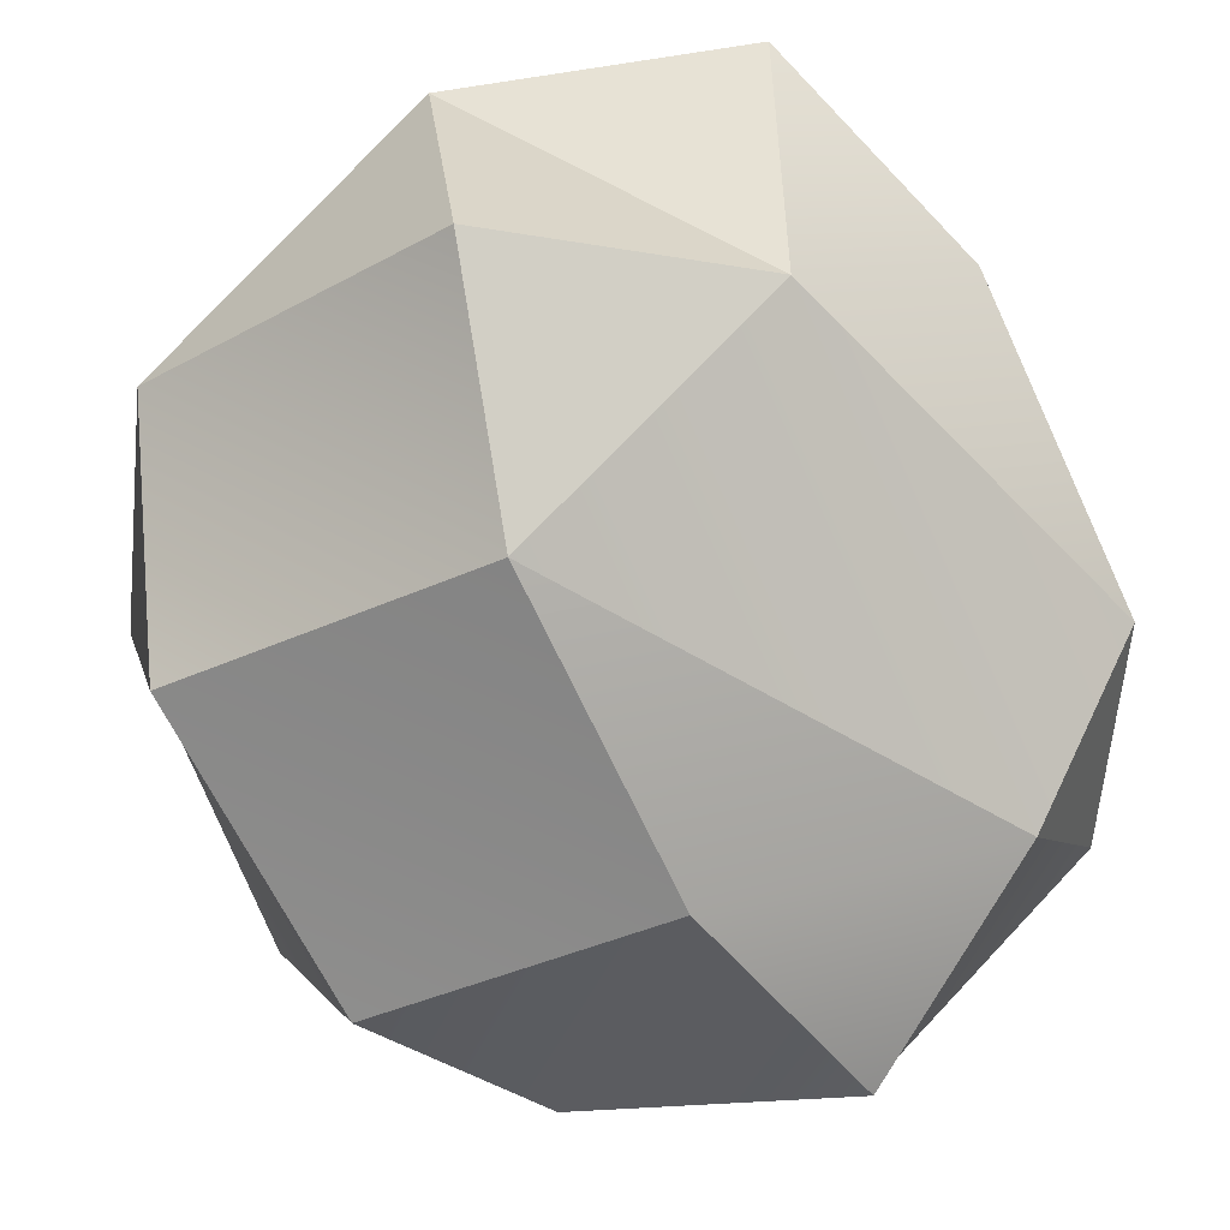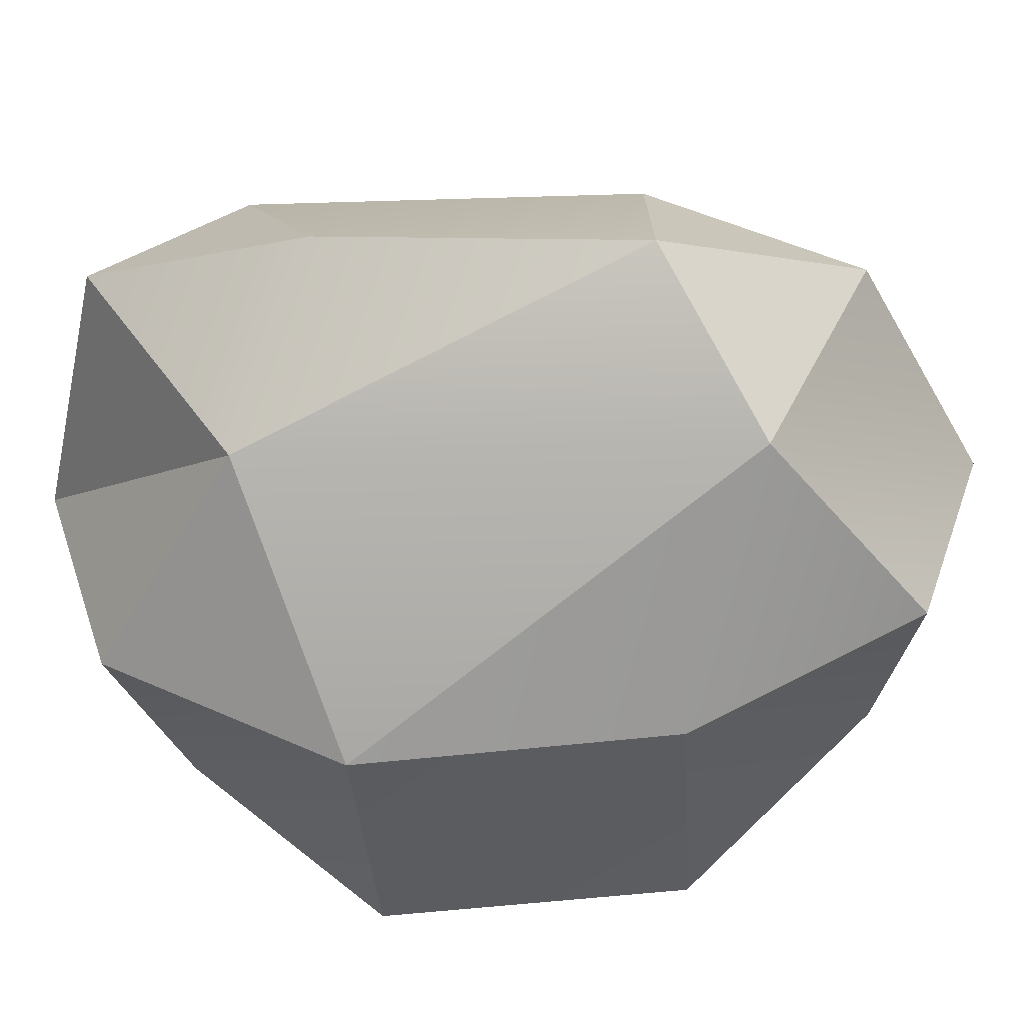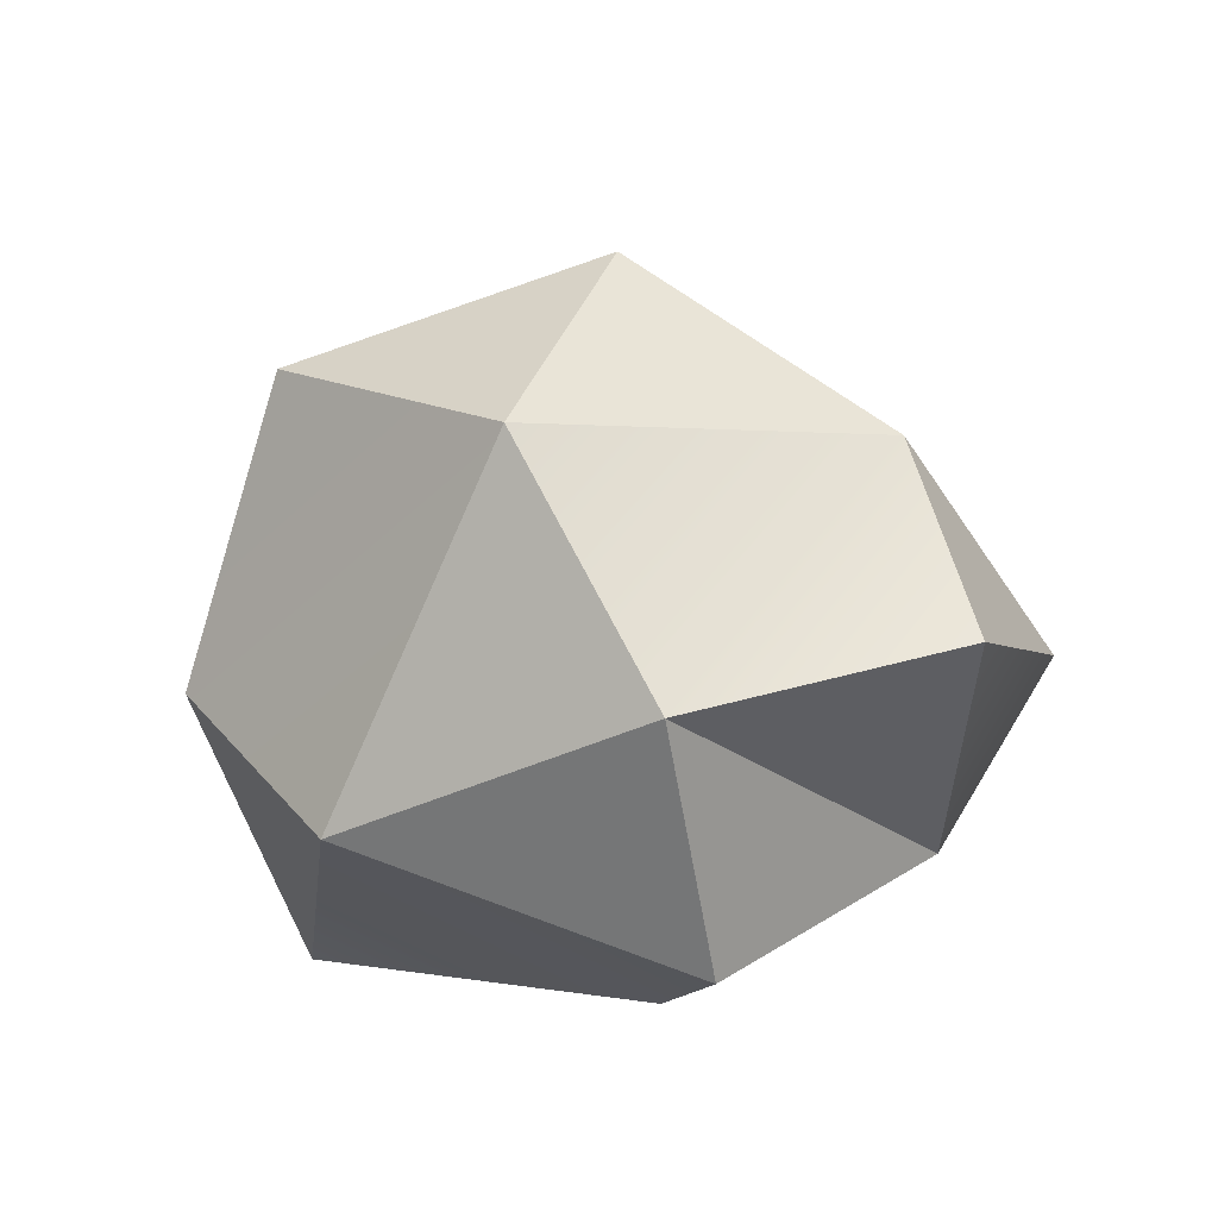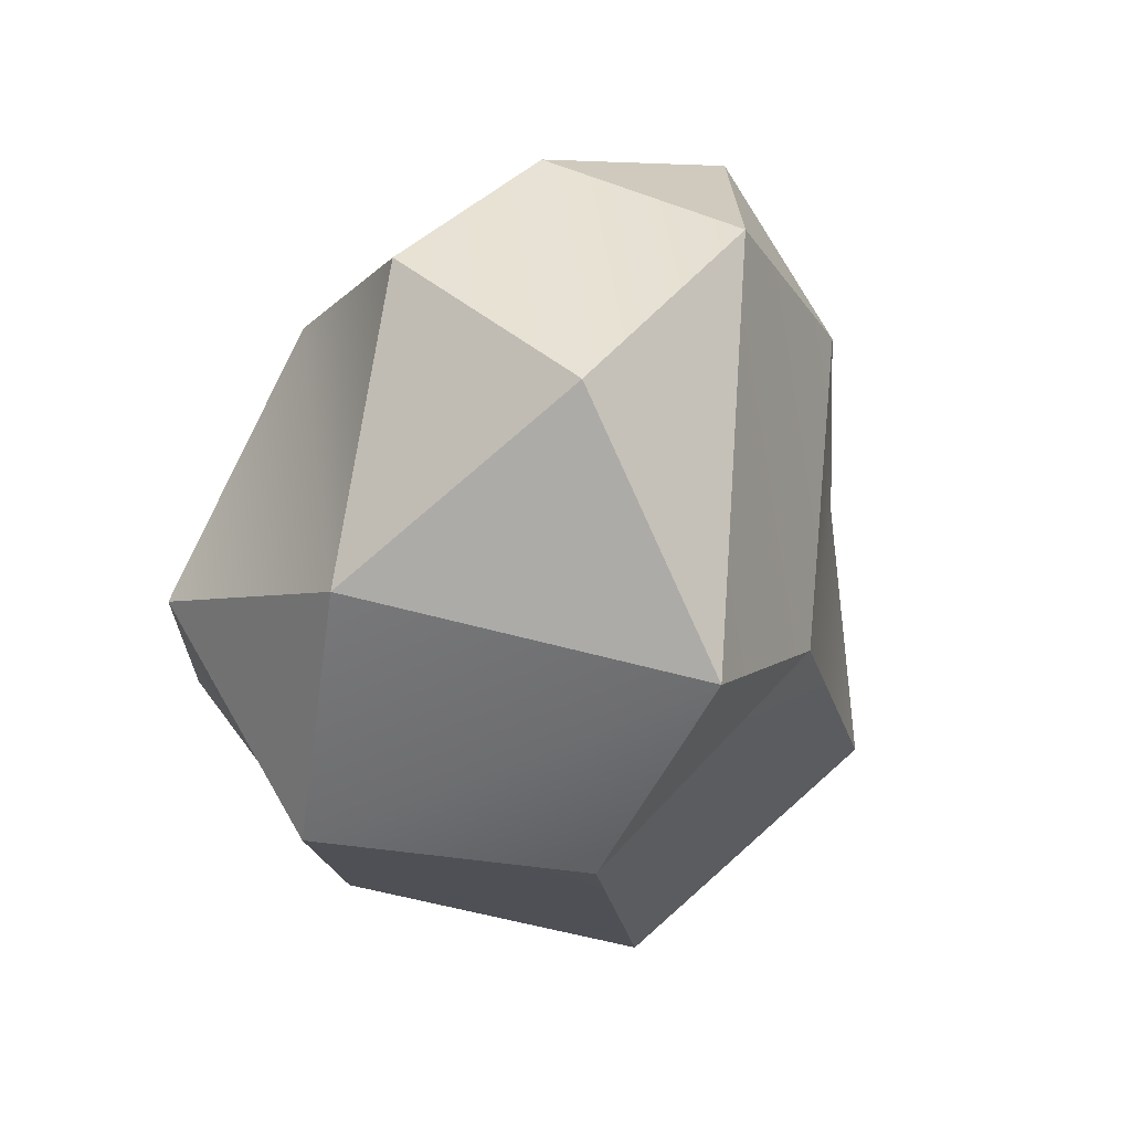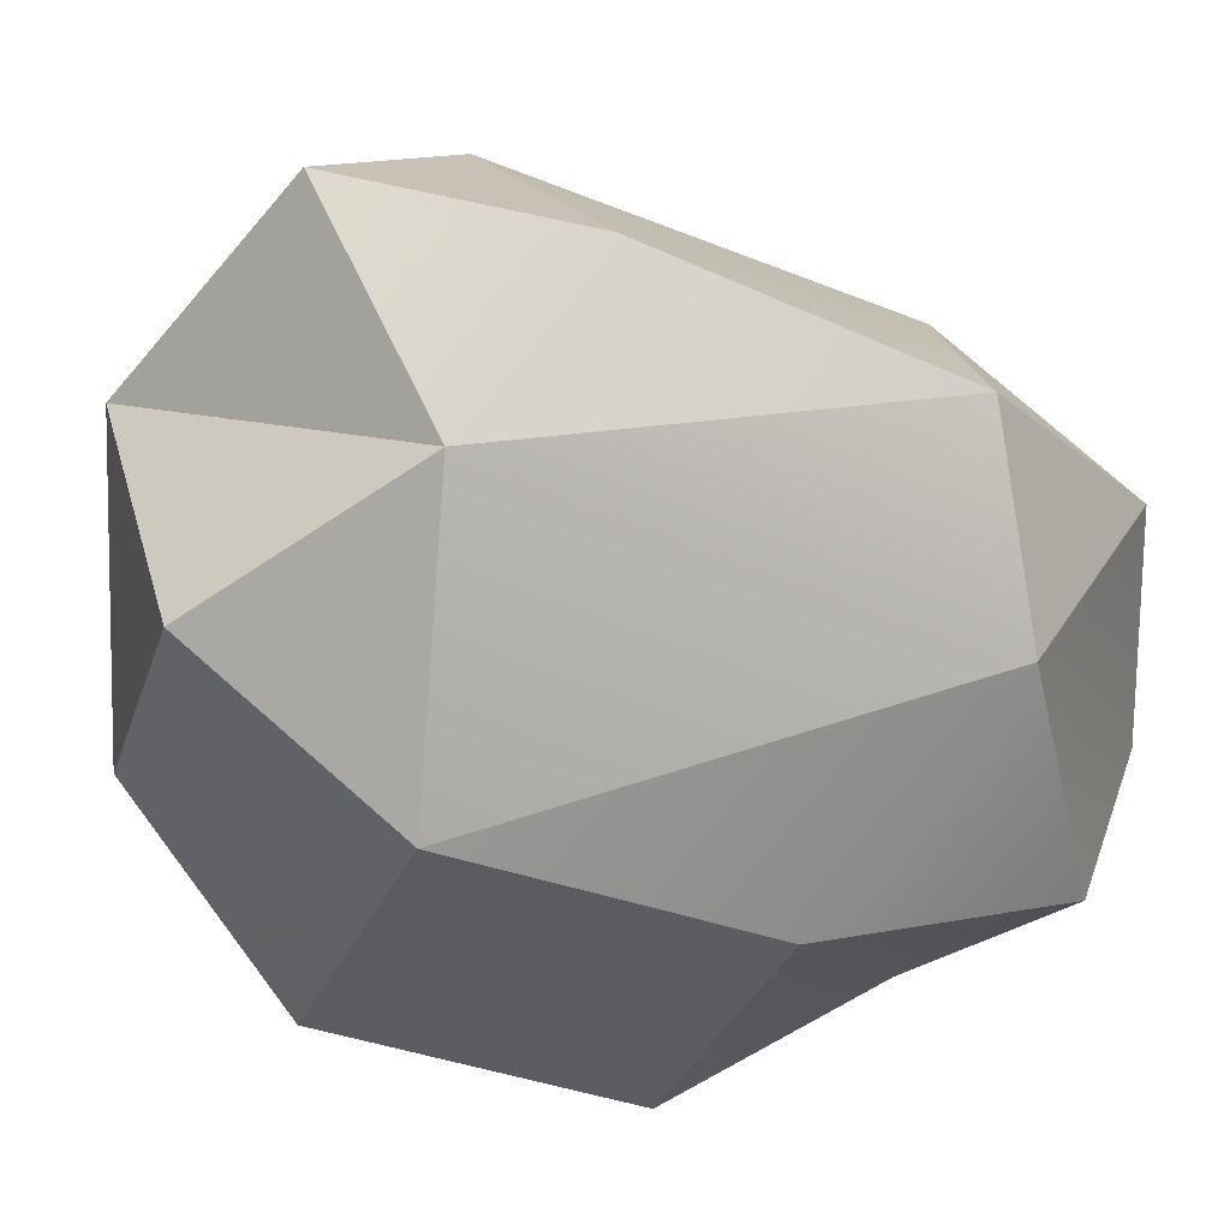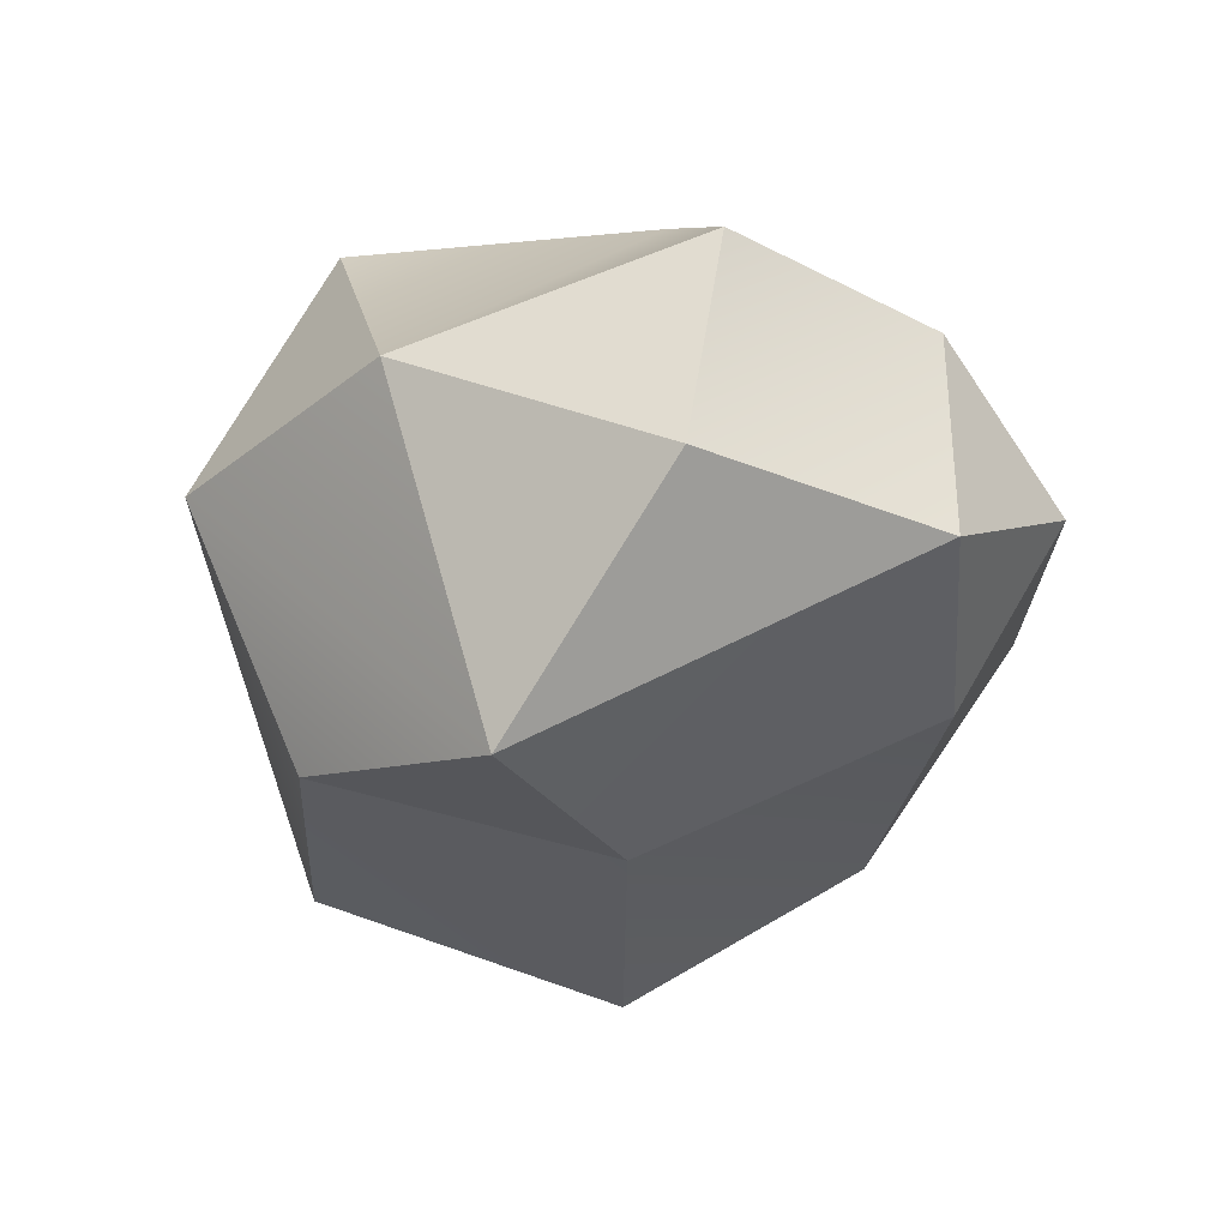
<metadata>
{"format":"obj","ext":"obj","renderer":"f3d","projection":"perspective","resolution":1024,"background":"white","views":[{"elev":-75.4,"azim":-155.4,"up":"+Y"},{"elev":-51.8,"azim":-86.5,"up":"+Y"},{"elev":-78.3,"azim":-169.4,"up":"+Z"},{"elev":76.8,"azim":129.9,"up":"+Z"},{"elev":-52.4,"azim":-112.3,"up":"+Y"},{"elev":74.9,"azim":-169.6,"up":"+Z"}]}
</metadata>
<code>
g pb_Mesh240636
v -1.197 0.4081 0.9867
v -1.081 -0.3031 0.636
v -1.543 0.09526 0.3349
v -0.4299 0.4022 1.349
v -0.06156 1.237 1.005
v 0.456 0.1876 1.005
v 0.6063 0.2276 -1.32
v -0.1166 1.278 -1.329
v -0.4024 0.481 -1.679
v -0.4299 0.4022 1.349
v -1.197 0.4081 0.9867
v -0.06156 1.237 1.005
v 0.528 1.265 0.3326
v -0.06156 1.237 1.005
v -0.4492 1.333 0.3346
v -0.4918 1.621 -0.6819
v -1.193 0.9883 -0.968
v -0.1166 1.278 -1.329
v -0.3984 -0.3526 -1.42
v -1.092 -0.2447 -0.9472
v -0.2036 -0.6474 -0.6704
v -1.281 0.4684 -1.427
v -1.092 -0.2447 -0.9472
v -0.4024 0.481 -1.679
v 0.7371 -0.3247 0.3566
v 0.456 0.1876 1.005
v 1.035 0.4991 0.3466
v -1.308 0.7403 0.3155
v -1.197 0.4081 0.9867
v -1.543 0.09526 0.3349
v -0.3984 -0.3526 -1.42
v 0.6063 0.2276 -1.32
v -0.4024 0.481 -1.679
v -0.4918 1.621 -0.6819
v -0.1166 1.278 -1.329
v 0.5437 1.467 -0.6642
v -1.281 0.4684 -1.427
v -1.193 0.9883 -0.968
v -1.544 0.2128 -0.6898
v -0.4024 0.481 -1.679
v -1.092 -0.2447 -0.9472
v -0.3984 -0.3526 -1.42
v -0.4299 0.4022 1.349
v 0.456 0.1876 1.005
v -0.4158 -0.3158 1.112
v 1.014 0.5676 -0.6652
v 0.6063 0.2276 -1.32
v 0.8131 -0.314 -0.6641
v 0.456 0.1876 1.005
v -0.06156 1.237 1.005
v 1.035 0.4991 0.3466
v 0.528 1.265 0.3326
v -1.193 0.9883 -0.968
v -0.4492 1.333 0.3346
v -1.308 0.7403 0.3155
v -0.4918 1.621 -0.6819
v -0.06156 1.237 1.005
v -1.197 0.4081 0.9867
v -0.4492 1.333 0.3346
v -1.308 0.7403 0.3155
v -1.092 -0.2447 -0.9472
v -1.081 -0.3031 0.636
v -0.2036 -0.6474 -0.6704
v -1.543 0.09526 0.3349
v -1.544 0.2128 -0.6898
v -1.543 0.09526 0.3349
v -1.092 -0.2447 -0.9472
v -1.281 0.4684 -1.427
v -0.2036 -0.6474 -0.6704
v -1.081 -0.3031 0.636
v -0.2208 -0.5943 0.3598
v -0.4158 -0.3158 1.112
v 1.014 0.5676 -0.6652
v -0.1166 1.278 -1.329
v 0.6063 0.2276 -1.32
v 0.5437 1.467 -0.6642
v -1.193 0.9883 -0.968
v -1.308 0.7403 0.3155
v -1.544 0.2128 -0.6898
v -1.543 0.09526 0.3349
v -0.4299 0.4022 1.349
v -1.081 -0.3031 0.636
v -1.197 0.4081 0.9867
v -0.4158 -0.3158 1.112
v 1.014 0.5676 -0.6652
v 1.035 0.4991 0.3466
v 0.5437 1.467 -0.6642
v 0.528 1.265 0.3326
v 0.8131 -0.314 -0.6641
v 0.7371 -0.3247 0.3566
v 1.014 0.5676 -0.6652
v 1.035 0.4991 0.3466
v -0.2036 -0.6474 -0.6704
v -0.2208 -0.5943 0.3598
v 0.8131 -0.314 -0.6641
v 0.7371 -0.3247 0.3566
v -0.4158 -0.3158 1.112
v 0.456 0.1876 1.005
v -0.2208 -0.5943 0.3598
v 0.7371 -0.3247 0.3566
v 0.8131 -0.314 -0.6641
v 0.6063 0.2276 -1.32
v -0.2036 -0.6474 -0.6704
v -0.3984 -0.3526 -1.42
v -0.1166 1.278 -1.329
v -1.193 0.9883 -0.968
v -0.4024 0.481 -1.679
v -1.281 0.4684 -1.427
v 0.5437 1.467 -0.6642
v 0.528 1.265 0.3326
v -0.4918 1.621 -0.6819
v -0.4492 1.333 0.3346
g pb_Mesh240636_0
f 3 2 1
f 6 5 4
f 9 8 7
f 12 11 10
f 15 14 13
f 18 17 16
f 21 20 19
f 24 23 22
f 27 26 25
f 30 29 28
f 33 32 31
f 36 35 34
f 39 38 37
f 42 41 40
f 45 44 43
f 48 47 46
f 51 50 49
f 52 50 51
f 55 54 53
f 53 54 56
f 59 58 57
f 60 58 59
f 63 62 61
f 62 64 61
f 67 66 65
f 68 67 65
f 71 70 69
f 72 70 71
f 75 74 73
f 73 74 76
f 79 78 77
f 80 78 79
f 83 82 81
f 81 82 84
f 87 86 85
f 88 86 87
f 91 90 89
f 92 90 91
f 95 94 93
f 96 94 95
f 99 98 97
f 100 98 99
f 103 102 101
f 104 102 103
f 107 106 105
f 108 106 107
f 111 110 109
f 112 110 111

</code>
